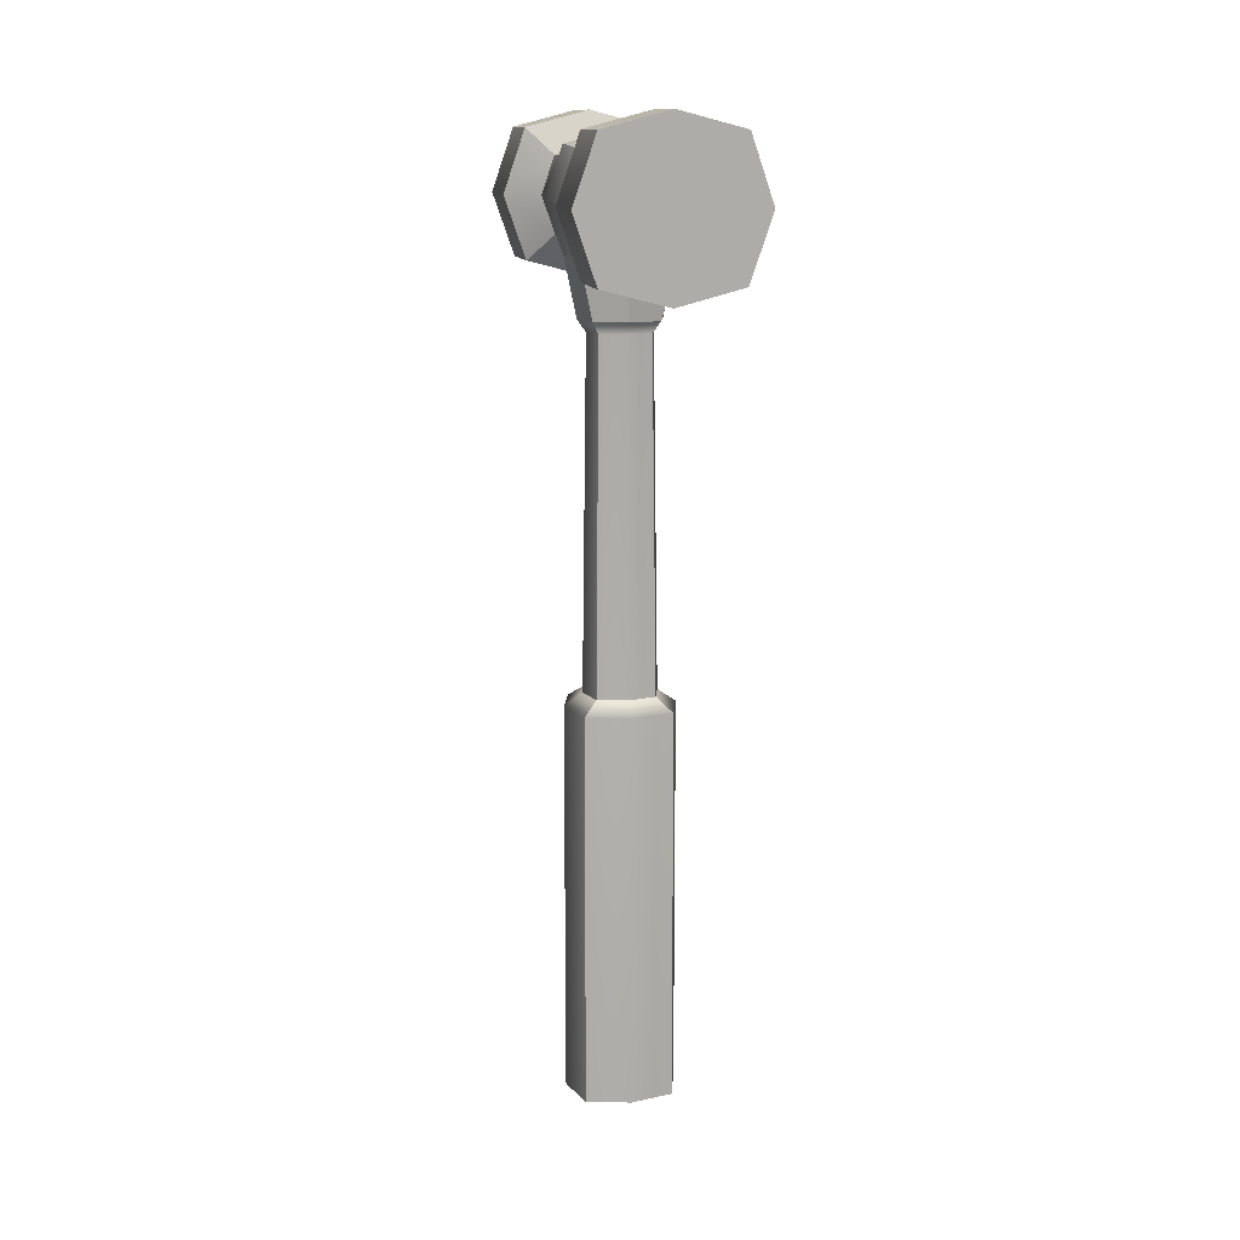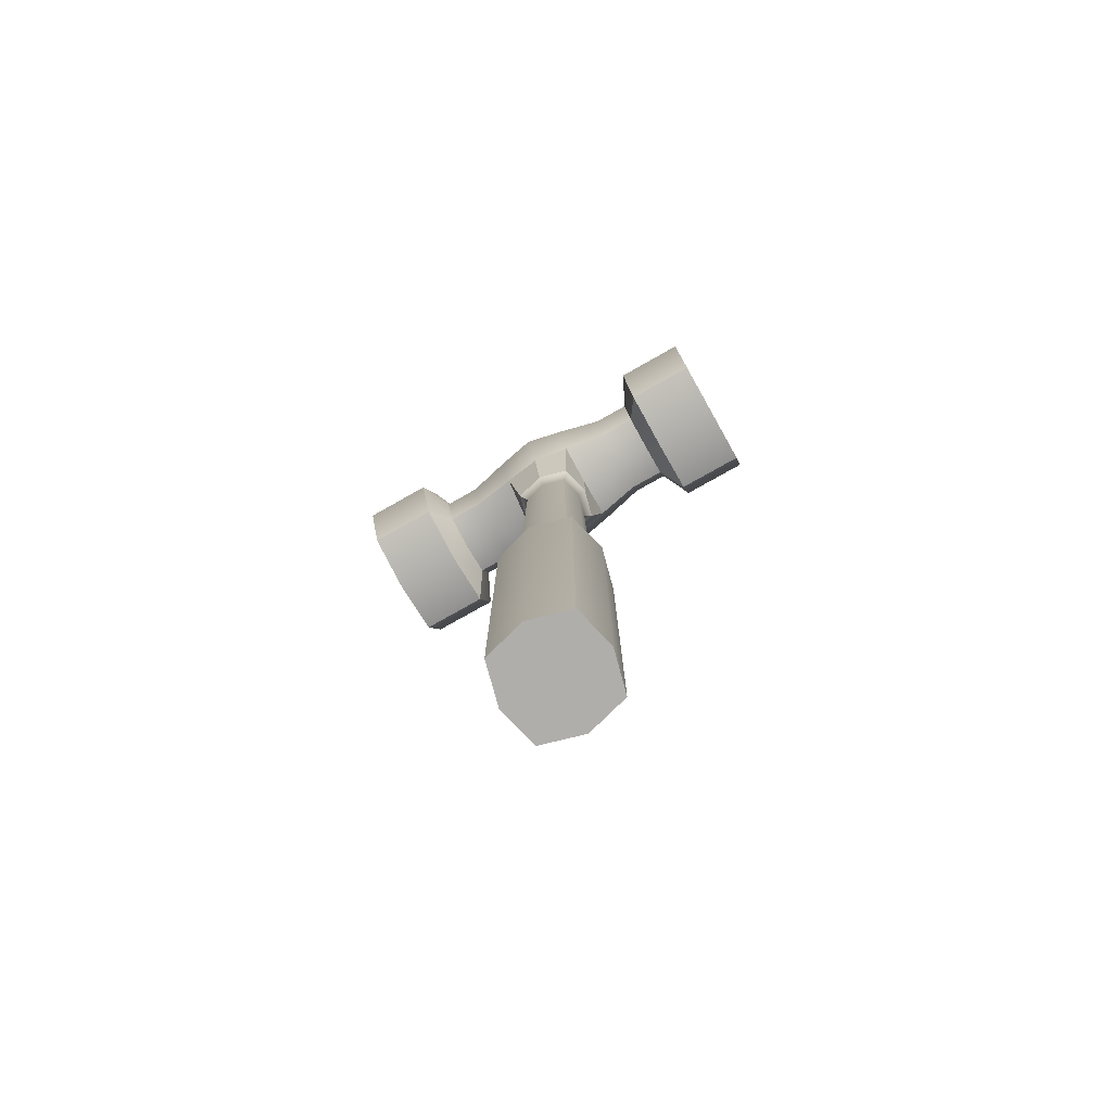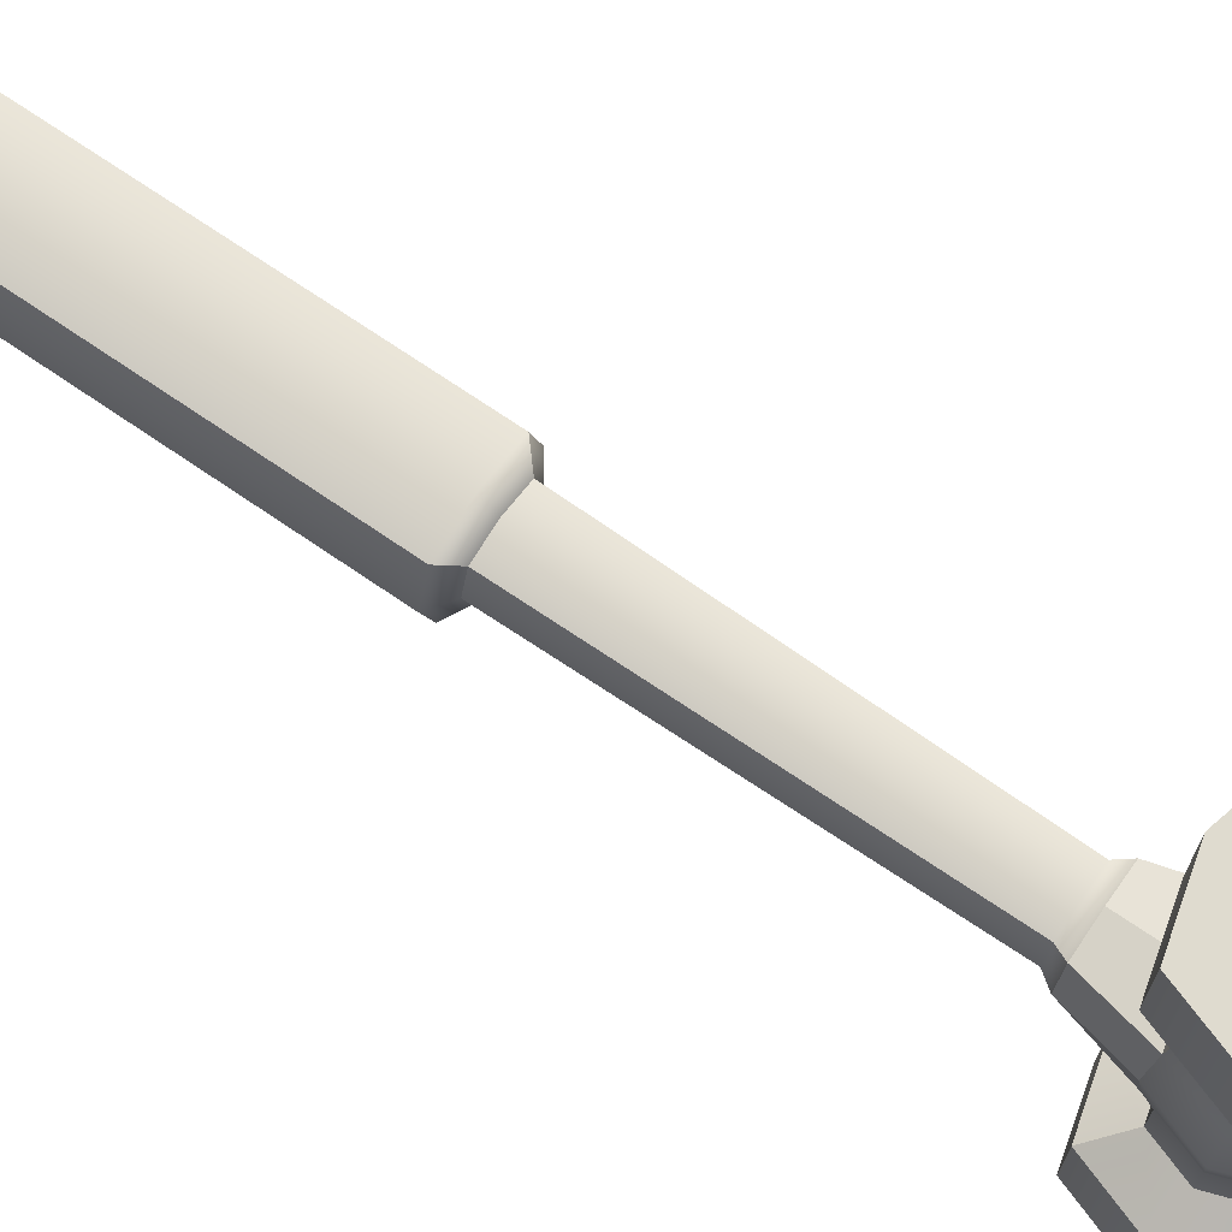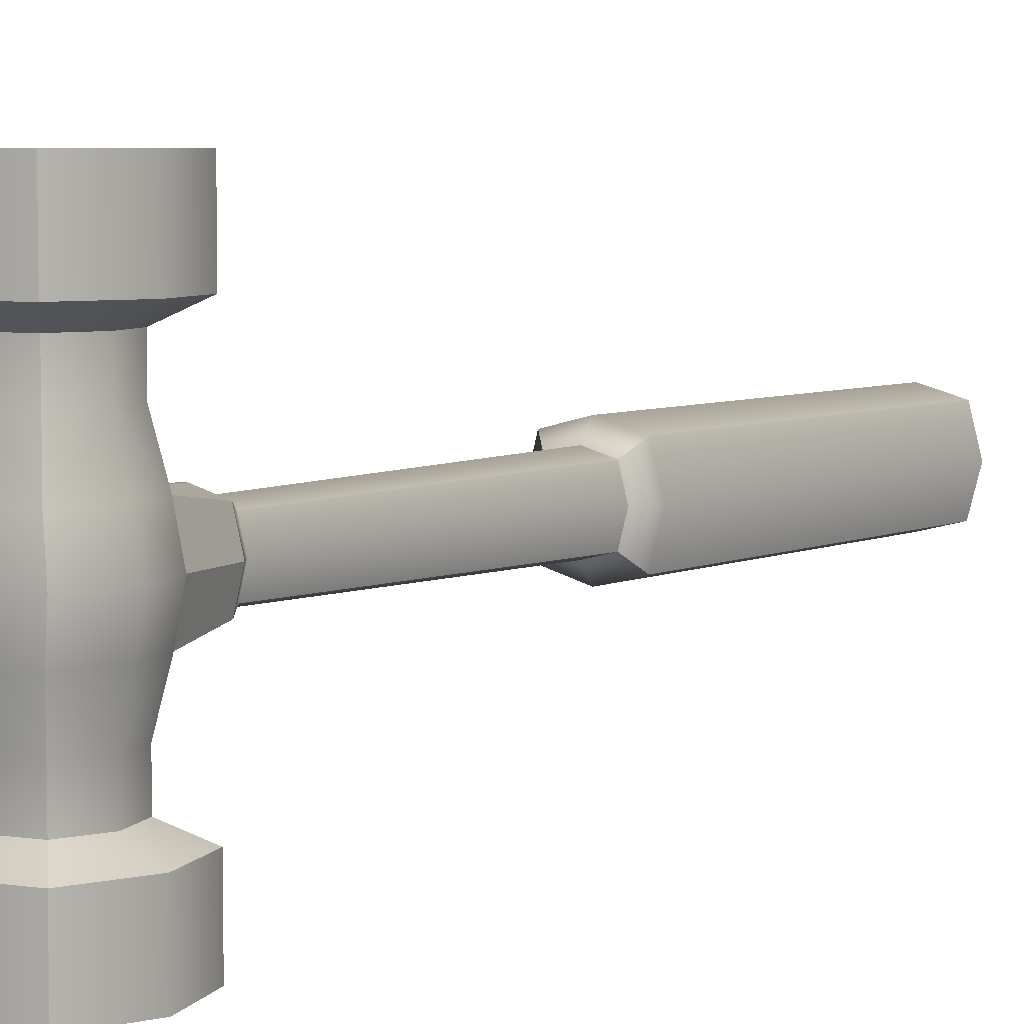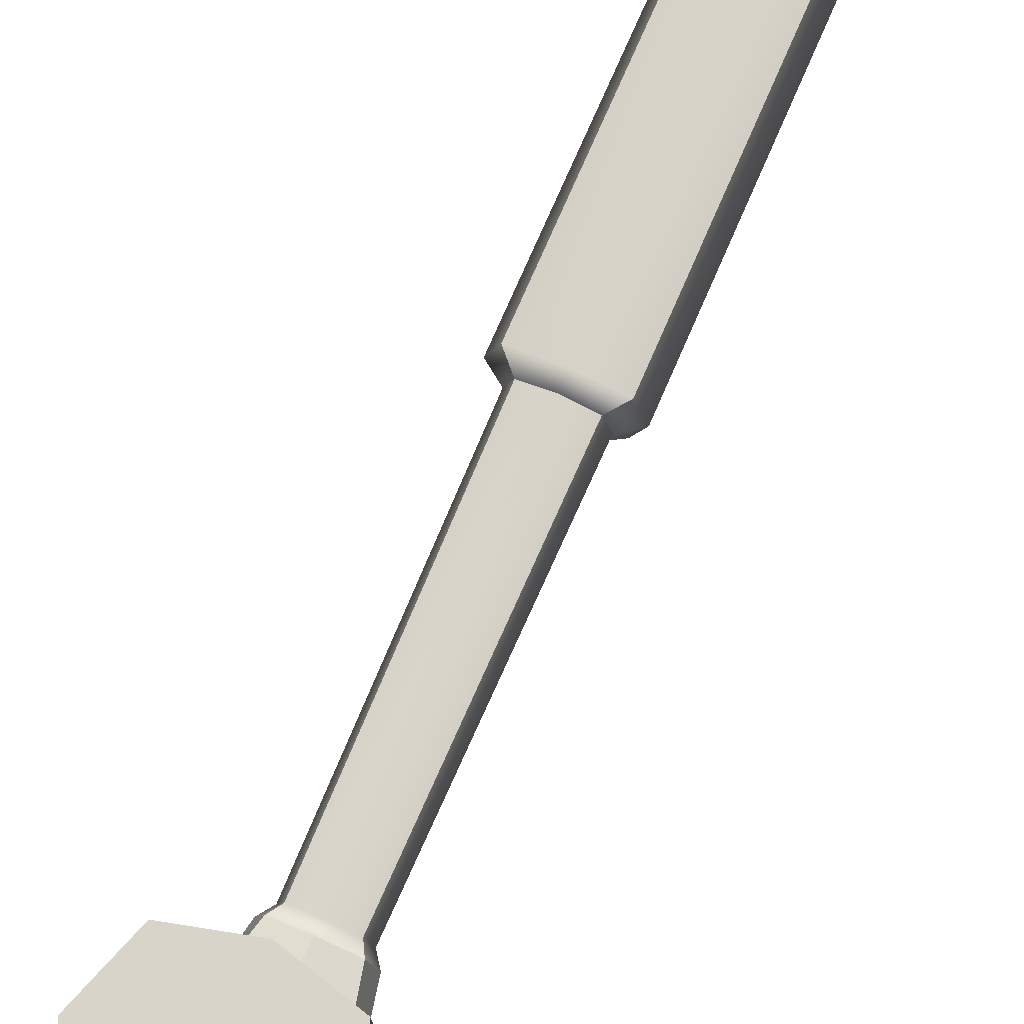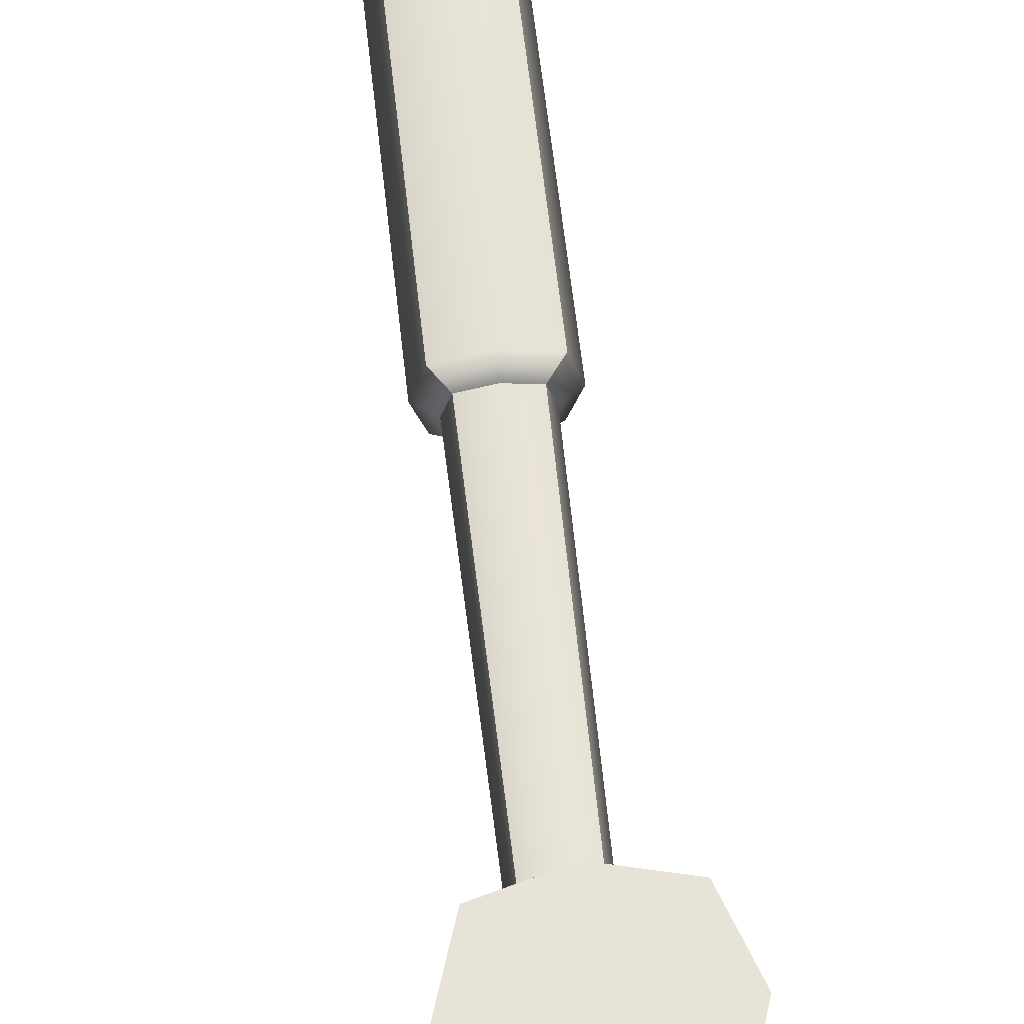
<metadata>
{"format":"obj","ext":"obj","renderer":"f3d","projection":"perspective","resolution":1024,"background":"white","views":[{"elev":13.3,"azim":168.3,"up":"+Y"},{"elev":-77.8,"azim":-60.6,"up":"+Y"},{"elev":70.4,"azim":124.6,"up":"+Z"},{"elev":6.0,"azim":-142.4,"up":"+Z"},{"elev":75.3,"azim":-156.5,"up":"+Z"},{"elev":62.6,"azim":173.6,"up":"+Z"}]}
</metadata>
<code>
g default
v -1.703 30.09 1.493
v 1.703 30.09 1.493
v -1.703 33.5 1.493
v 1.703 33.5 1.493
v -1.703 33.5 -1.493
v 1.703 33.5 -1.493
v -1.703 30.09 -1.493
v 1.703 30.09 -1.493
v -1.389 30.4 3.245
v 1.389 30.4 3.245
v 1.389 33.18 3.245
v -1.389 33.18 3.245
v -1.389 33.18 -3.245
v 1.389 33.18 -3.245
v 1.389 30.4 -3.245
v -1.389 30.4 -3.245
v -1.389 30.4 4.674
v 1.389 30.4 4.674
v 1.389 33.18 4.674
v -1.389 33.18 4.674
v -1.389 33.18 -4.674
v 1.389 33.18 -4.674
v 1.389 30.4 -4.674
v -1.389 30.4 -4.674
v -2.333 29.46 5.295
v 2.333 29.46 5.295
v 2.333 34.13 5.295
v -2.333 34.13 5.295
v -2.333 34.13 -5.295
v 2.333 34.13 -5.295
v 2.333 29.46 -5.295
v -2.333 29.46 -5.295
v -2.333 29.46 8.015
v 2.333 29.46 8.015
v 2.333 34.13 8.015
v -2.333 34.13 8.015
v -2.333 34.13 -8.015
v 2.333 34.13 -8.015
v 2.333 29.46 -8.015
v -2.333 29.46 -8.015
v -2.29 31.79 1.493
v -2.29 31.79 -1.493
v -1.867 31.79 -3.245
v -1.867 31.79 -4.674
v -3.137 31.79 -5.295
v -3.137 31.79 -8.015
v 3.137 31.79 -8.015
v 3.137 31.79 -5.295
v 1.867 31.79 -4.674
v 1.867 31.79 -3.245
v 2.29 31.79 -1.493
v 2.29 31.79 1.493
v 1.867 31.79 3.245
v 1.867 31.79 4.674
v 3.137 31.79 5.295
v 3.137 31.79 8.015
v -3.137 31.79 8.015
v -3.137 31.79 5.295
v -1.867 31.79 4.674
v -1.867 31.79 3.245
v 0 29.65 1.493
v 0 30.04 3.245
v 0 30.04 4.674
v 0 28.86 5.295
v -1e-06 28.86 8.015
v -1e-06 31.79 8.015
v -1e-06 34.73 8.015
v 0 34.73 5.295
v 0 33.54 4.674
v 0 33.54 3.245
v 0 33.94 1.493
v 0 33.94 -1.493
v 0 33.54 -3.245
v 0 33.54 -4.674
v 0 34.73 -5.295
v 1e-06 34.73 -8.015
v 1e-06 31.79 -8.015
v 1e-06 28.86 -8.015
v 0 28.86 -5.295
v 0 30.04 -4.674
v 0 30.04 -3.245
v 0 29.65 -1.493
v -1.931 33.62 -1.8e-05
v -2.596 31.79 -1.8e-05
v -1.931 29.96 -1.8e-05
v 1.931 29.96 -1.8e-05
v 2.596 31.79 -1.8e-05
v 1.931 33.62 -1.8e-05
v 0 34.1 -1.8e-05
v -1.582 -0.0569 1.582
v 1.582 -0.0569 1.582
v -1.582 14.29 1.582
v 1.582 14.29 1.582
v -1.582 14.29 -1.582
v 1.582 14.29 -1.582
v -1.582 -0.0569 -1.582
v 1.582 -0.0569 -1.582
v -1.053 14.77 1.053
v 1.053 14.77 1.053
v 1.053 14.77 -1.053
v -1.053 14.77 -1.053
v -1.168 27.83 1.168
v 1.168 27.83 1.168
v 1.168 27.83 -1.168
v -1.168 27.83 -1.168
v 5.4e-05 -0.0569 1.983
v 5.4e-05 14.29 1.983
v 3.6e-05 14.77 1.32
v 4e-05 27.83 1.464
v 4e-05 27.83 -1.464
v 3.6e-05 14.77 -1.32
v 5.4e-05 14.29 -1.983
v 5.4e-05 -0.0569 -1.983
v -2.019 14.29 -0.000111
v -2.019 -0.05688 -0.000111
v 6.9e-05 -0.05688 -0.000139
v 2.019 -0.05688 -0.000111
v 2.019 14.29 -0.000111
v 1.344 14.77 -7.4e-05
v 1.49 27.83 -8.2e-05
v -1.49 27.83 -8.2e-05
v -1.344 14.77 -7.4e-05
v -0.9226 27.4 0.9226
v -1.177 27.4 -6.5e-05
v -0.9226 27.4 -0.9226
v 3.1e-05 27.4 -1.156
v 0.9226 27.4 -0.9226
v 1.177 27.4 -6.5e-05
v 0.9226 27.4 0.9226
v 3.1e-05 27.4 1.156
g HammerMesh
f 33 65 66 57
f 3 71 89 83
f 46 77 78 40
f 2 86 87 52
f 84 85 1 41
f 1 61 62 9
f 2 52 53 10
f 70 71 3 12
f 60 41 1 9
f 5 72 73 13
f 50 51 8 15
f 81 82 7 16
f 7 42 43 16
f 9 62 63 17
f 10 53 54 18
f 69 70 12 20
f 59 60 9 17
f 13 73 74 21
f 49 50 15 23
f 80 81 16 24
f 16 43 44 24
f 17 63 64 25
f 18 54 55 26
f 68 69 20 28
f 58 59 17 25
f 21 74 75 29
f 48 49 23 31
f 79 80 24 32
f 24 44 45 32
f 25 64 65 33
f 26 55 56 34
f 67 68 28 36
f 57 58 25 33
f 29 75 76 37
f 47 48 31 39
f 78 79 32 40
f 32 45 46 40
f 83 84 41 3
f 43 42 5 13
f 44 43 13 21
f 45 44 21 29
f 46 45 29 37
f 37 76 77 46
f 30 48 47 38
f 22 49 48 30
f 14 50 49 22
f 6 51 50 14
f 52 87 88 4
f 53 52 4 11
f 54 53 11 19
f 55 54 19 27
f 56 55 27 35
f 57 66 67 36
f 28 58 57 36
f 20 59 58 28
f 12 60 59 20
f 3 41 60 12
f 62 61 2 10
f 63 62 10 18
f 64 63 18 26
f 65 64 26 34
f 66 65 34 56
f 67 66 56 35
f 27 68 67 35
f 19 69 68 27
f 11 70 69 19
f 4 71 70 11
f 88 89 71 4
f 73 72 6 14
f 74 73 14 22
f 75 74 22 30
f 76 75 30 38
f 77 76 38 47
f 78 77 47 39
f 31 79 78 39
f 23 80 79 31
f 15 81 80 23
f 8 82 81 15
f 42 84 83 5
f 7 85 84 42
f 87 86 8 51
f 88 87 51 6
f 72 89 88 6
f 83 89 72 5
f 90 106 107 92
f 94 112 113 96
f 115 116 106 90
f 91 117 118 93
f 114 115 90 92
f 92 107 108 98
f 93 118 119 99
f 111 112 94 101
f 122 114 92 98
f 98 108 130 123
f 99 119 128 129
f 125 126 111 101
f 123 124 122 98
f 107 106 91 93
f 108 107 93 99
f 129 130 108 99
f 100 111 126 127
f 95 112 111 100
f 113 112 95 97
f 106 116 117 91
f 96 115 114 94
f 96 113 116 115
f 117 116 113 97
f 118 117 97 95
f 119 118 95 100
f 127 128 119 100
f 101 122 124 125
f 94 114 122 101
f 121 124 123 102
f 125 124 121 105
f 110 126 125 105
f 127 126 110 104
f 120 128 127 104
f 129 128 120 103
f 109 130 129 103
f 123 130 109 102
f 61 1 102 109
f 1 85 121 102
f 85 7 105 121
f 7 82 110 105
f 82 8 104 110
f 8 86 120 104
f 86 2 103 120
f 2 61 109 103

</code>
